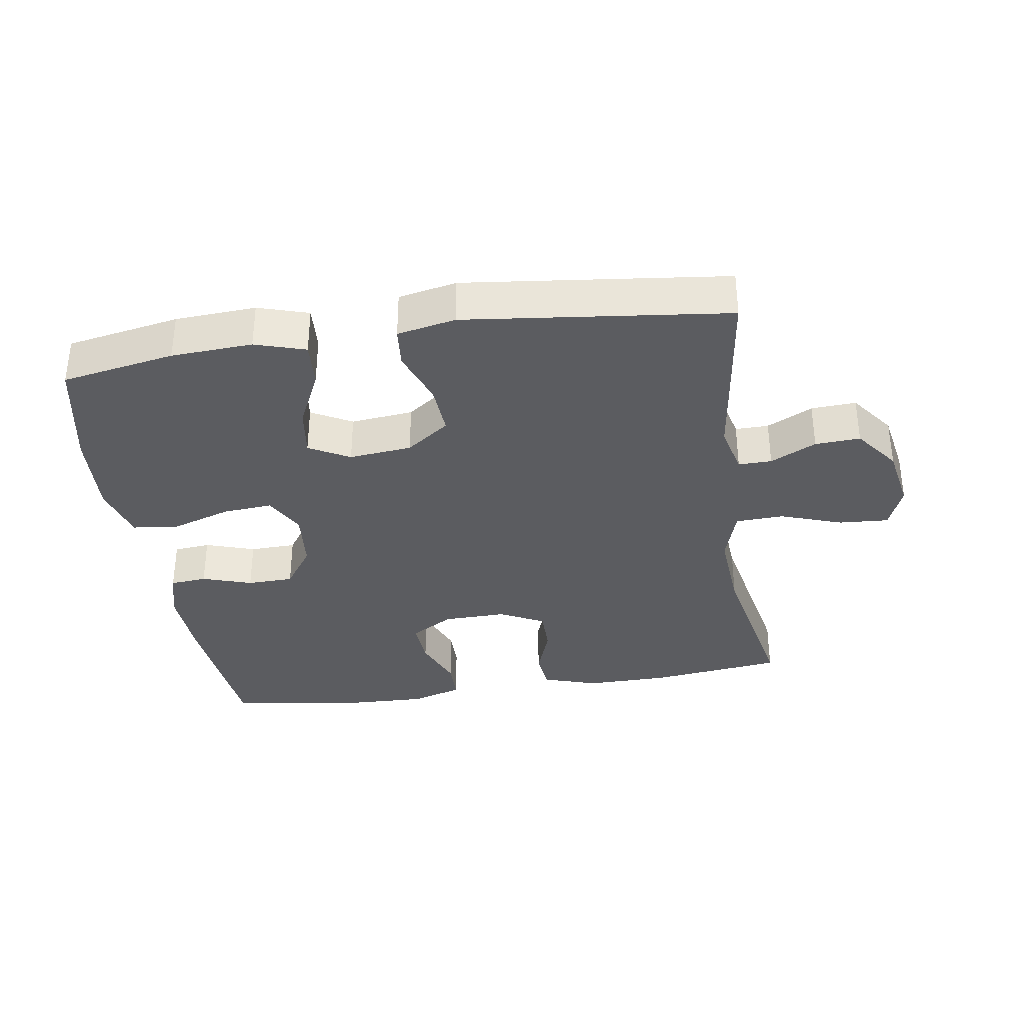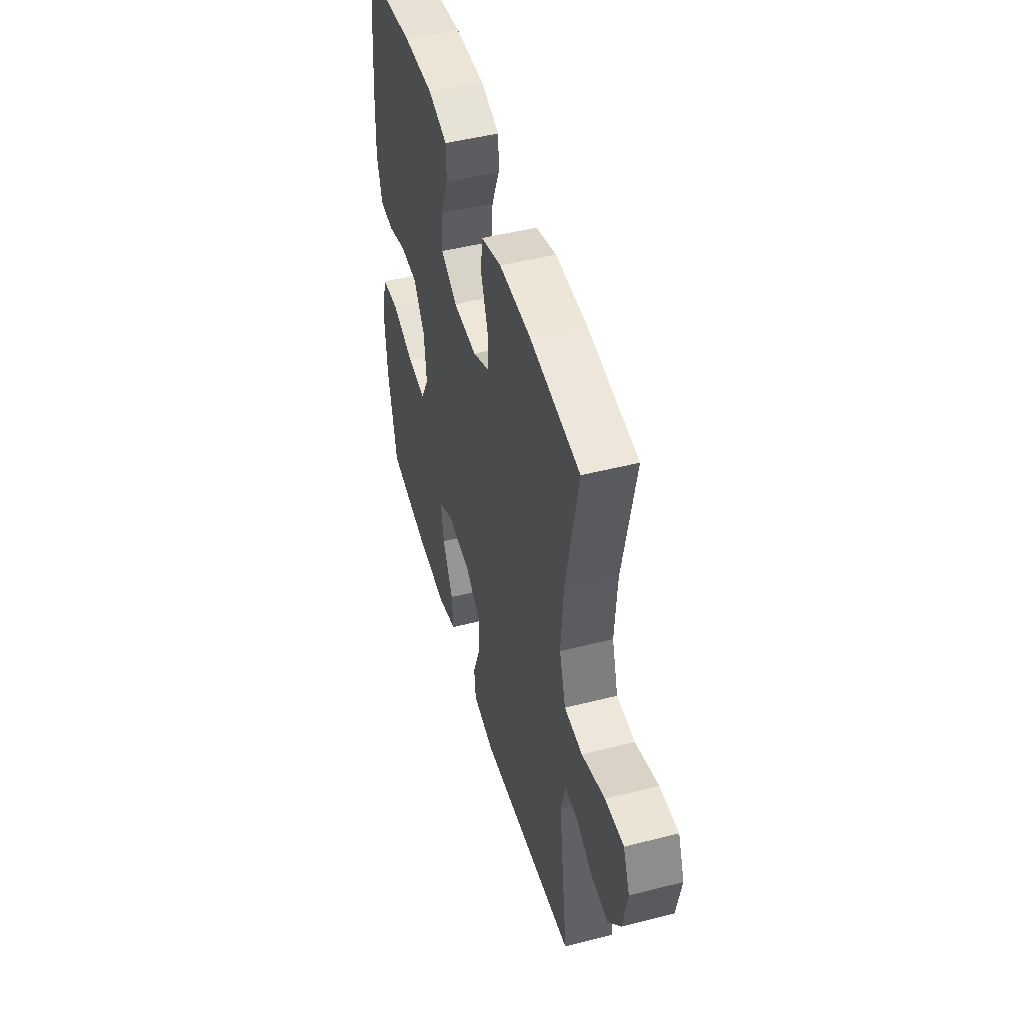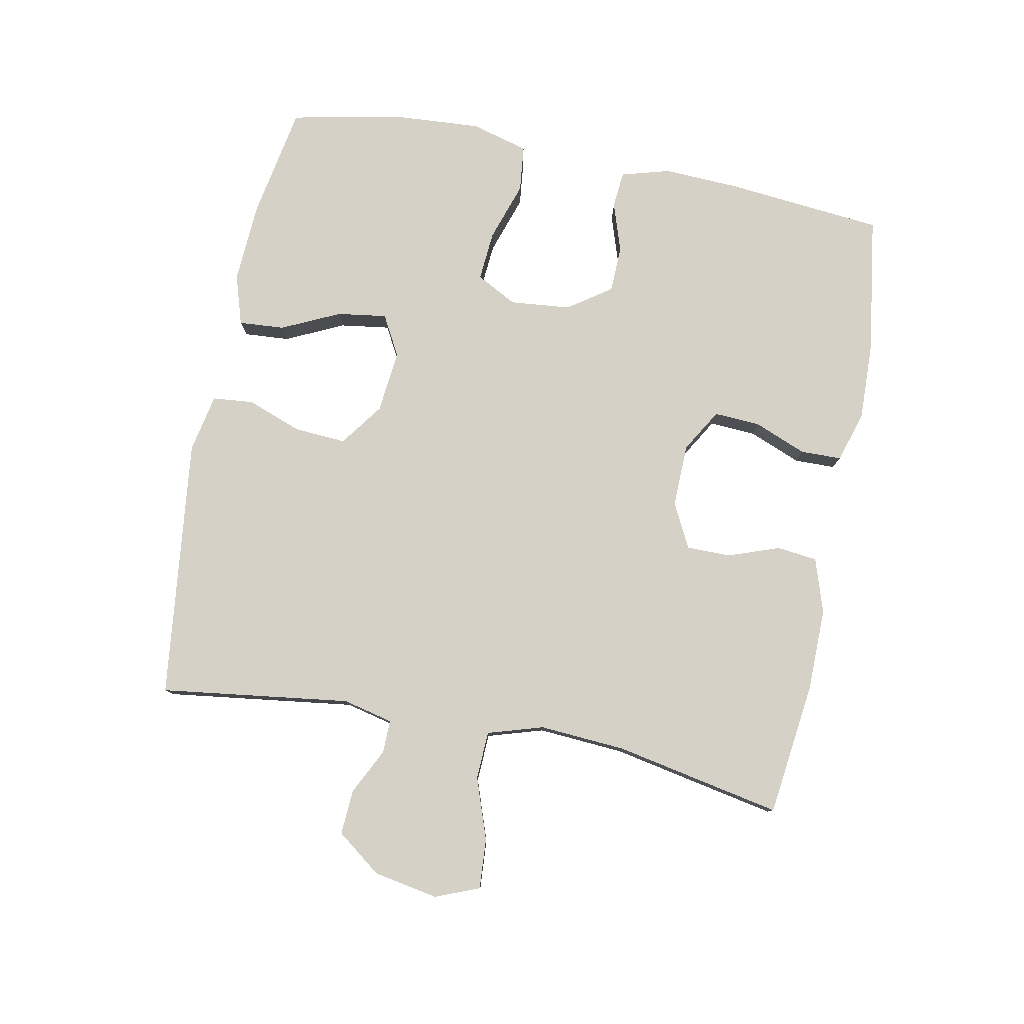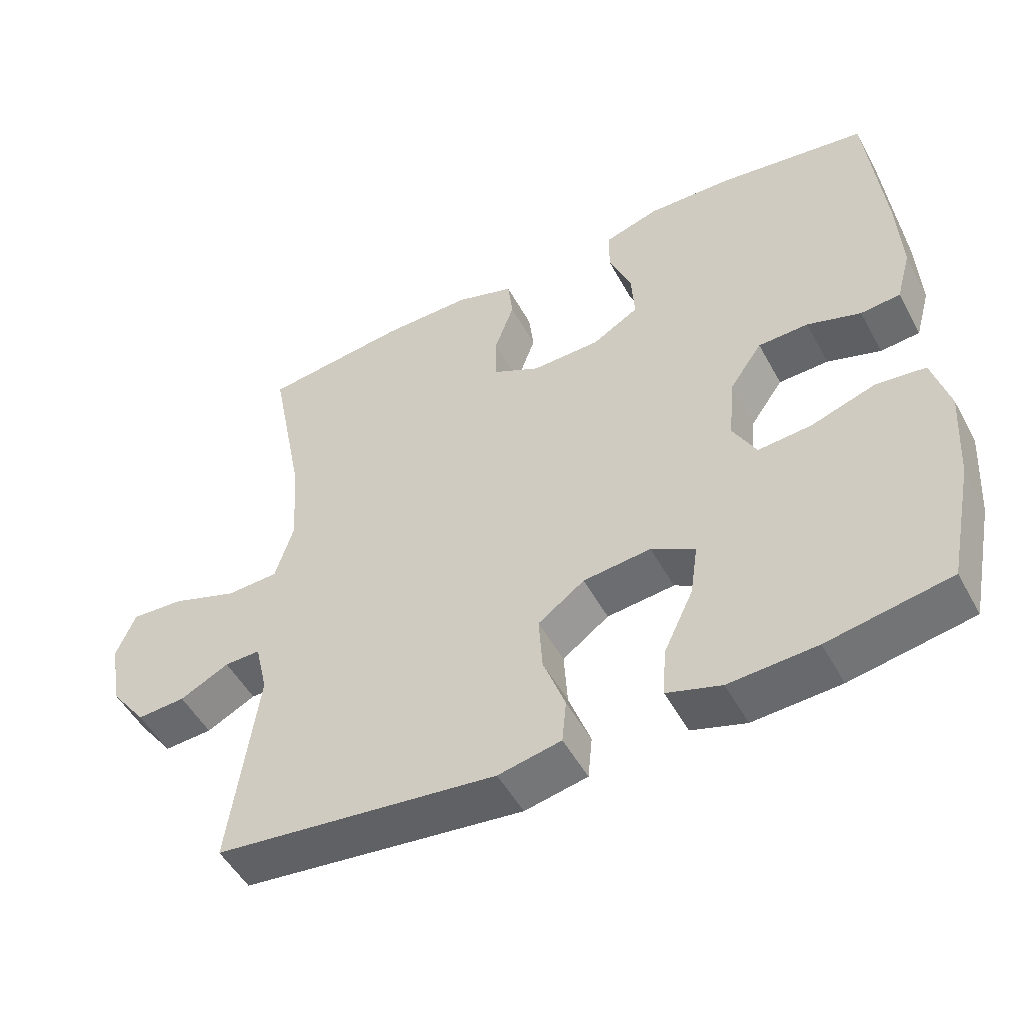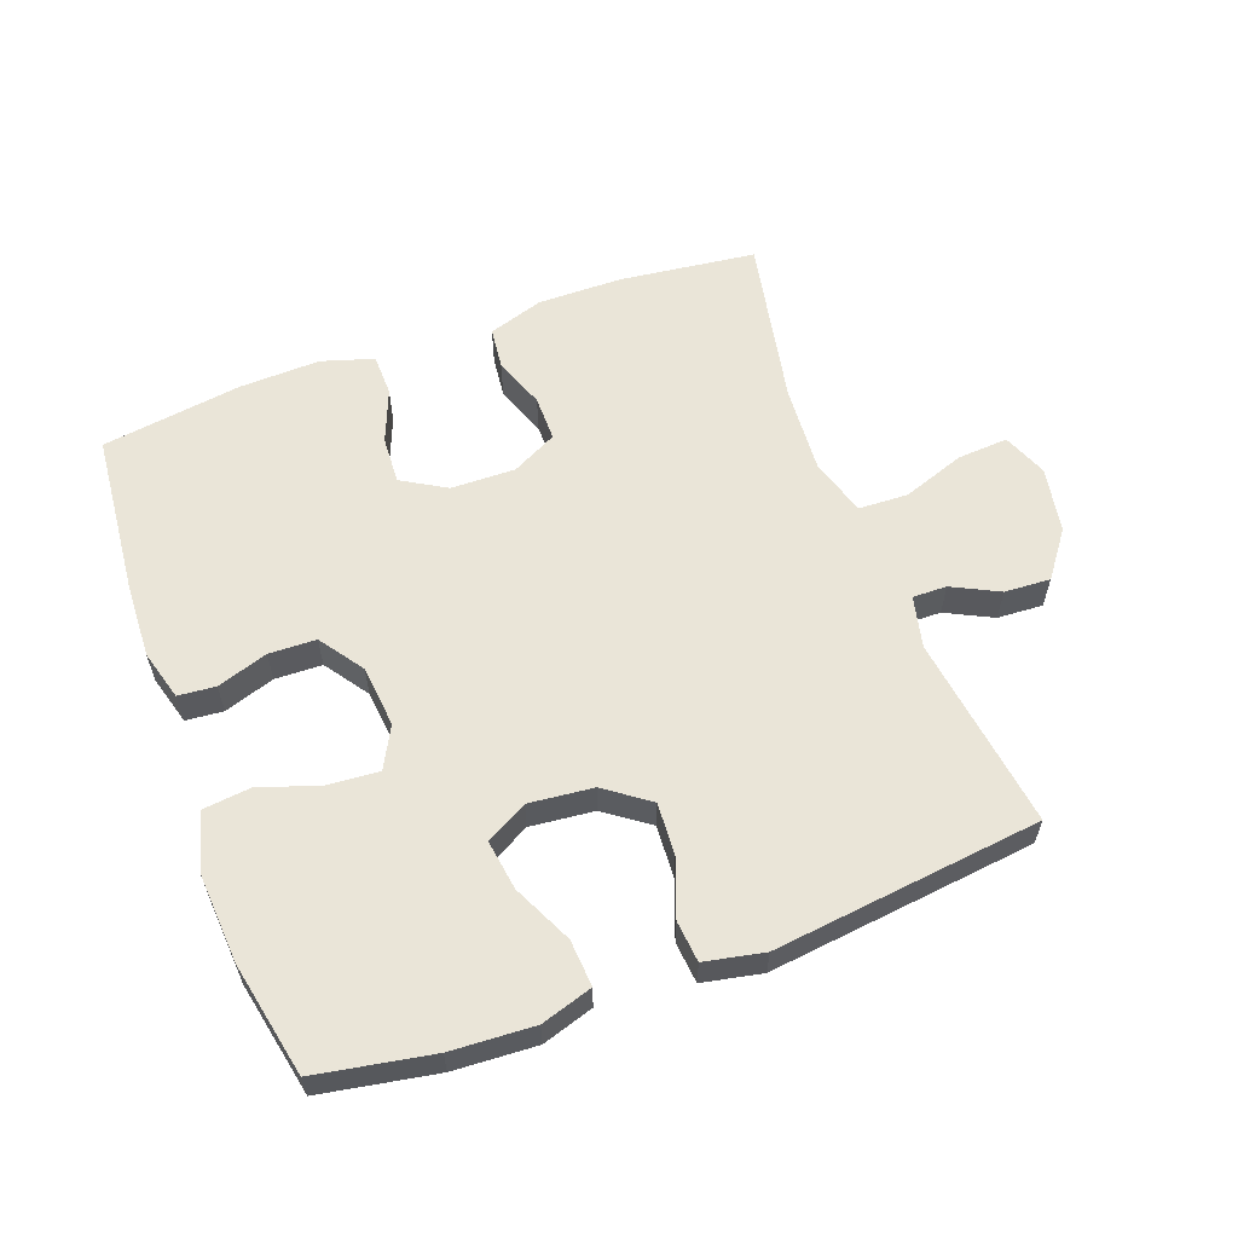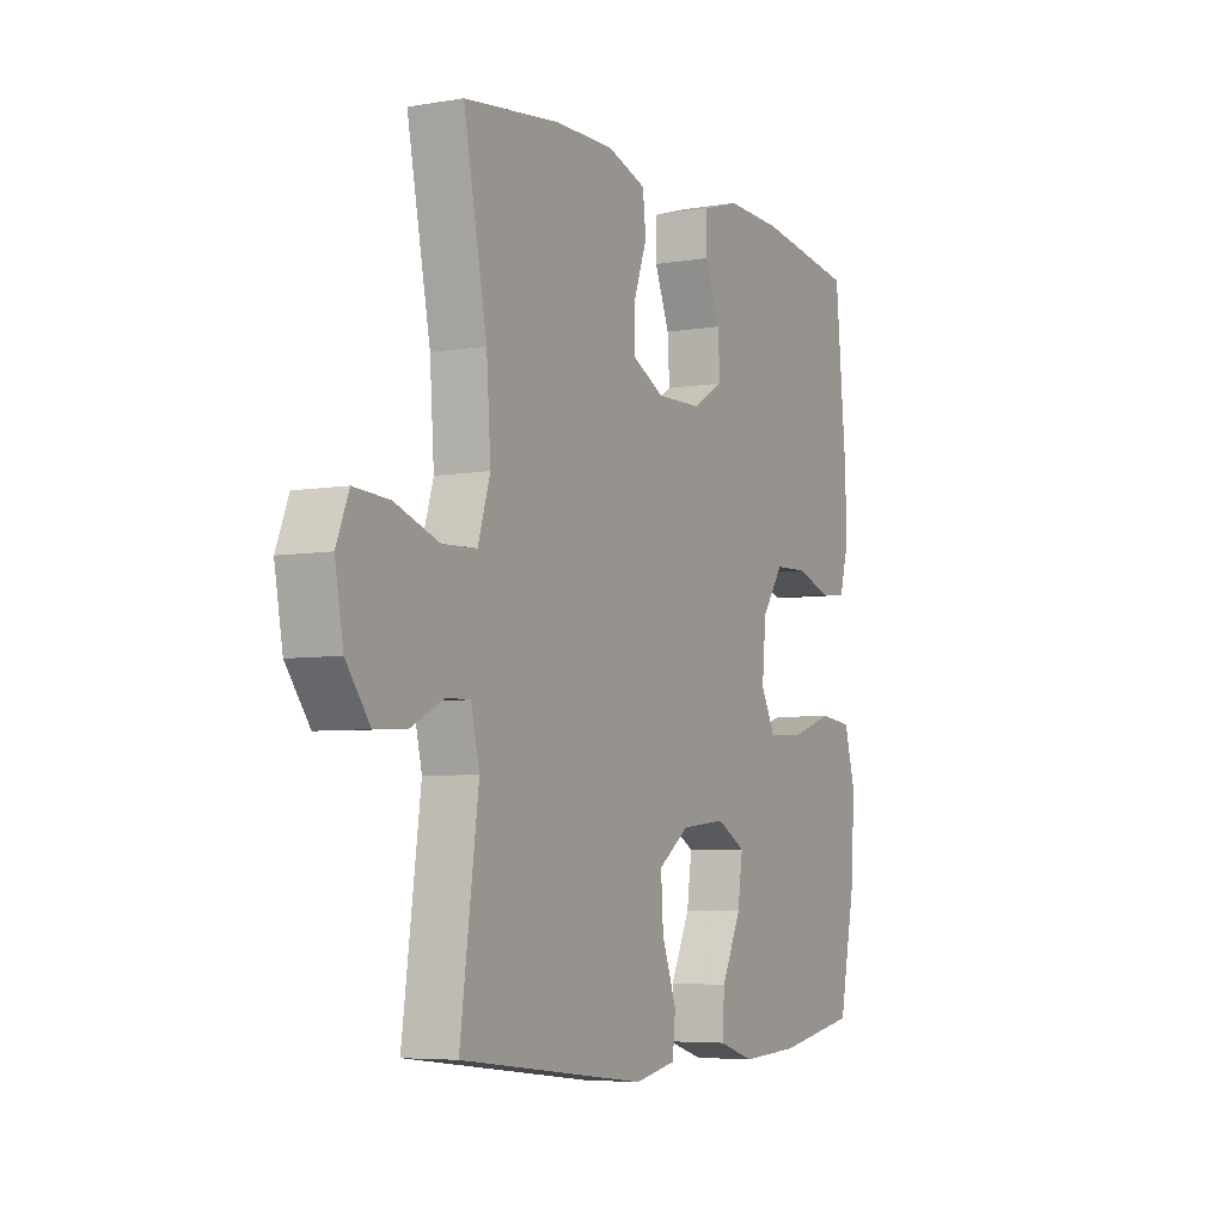
<metadata>
{"format":"obj","ext":"obj","renderer":"f3d","projection":"perspective","resolution":1024,"background":"white","views":[{"elev":-34.6,"azim":-171.2,"up":"+Y"},{"elev":48.2,"azim":-105.9,"up":"+Z"},{"elev":79.5,"azim":-78.9,"up":"+Y"},{"elev":-50.9,"azim":27.9,"up":"+Z"},{"elev":59.4,"azim":159.7,"up":"+Y"},{"elev":-5.6,"azim":-62.4,"up":"+Z"}]}
</metadata>
<code>
v -0.5 0.07 -0.5
v -0.461 0.07 -0.209
v -0.479 0.07 -0.132
v -0.53 0.07 -0.133
v -0.6 0.07 -0.168
v -0.669 0.07 -0.172
v -0.72 0.07 -0.104
v -0.738 0.07 -0.005
v -0.711 0.07 0.062
v -0.635 0.07 0.057
v -0.541 0.07 0.024
v -0.467 0.07 0.027
v -0.441 0.07 0.112
v -0.45 0.07 0.244
v -0.5 0.07 0.5
v -0.295 0.07 0.525
v -0.168 0.07 0.526
v -0.085 0.07 0.499
v -0.078 0.07 0.437
v -0.106 0.07 0.359
v -0.106 0.07 0.291
v -0.038 0.07 0.256
v 0.059 0.07 0.258
v 0.125 0.07 0.297
v 0.121 0.07 0.368
v 0.089 0.07 0.448
v 0.09 0.07 0.511
v 0.168 0.07 0.535
v 0.289 0.07 0.531
v 0.5 0.07 0.5
v 0.523 0.07 0.258
v 0.528 0.07 0.143
v 0.507 0.07 0.068
v 0.451 0.07 0.063
v 0.375 0.07 0.088
v 0.304 0.07 0.086
v 0.258 0.07 0.02
v 0.249 0.07 -0.073
v 0.282 0.07 -0.135
v 0.358 0.07 -0.129
v 0.449 0.07 -0.099
v 0.52 0.07 -0.107
v 0.544 0.07 -0.195
v 0.535 0.07 -0.329
v 0.5 0.07 -0.5
v 0.327 0.07 -0.531
v 0.203 0.07 -0.538
v 0.126 0.07 -0.514
v 0.131 0.07 -0.444
v 0.173 0.07 -0.355
v 0.184 0.07 -0.279
v 0.122 0.07 -0.245
v 0.026 0.07 -0.255
v -0.04 0.07 -0.303
v -0.035 0.07 -0.382
v -0.004 0.07 -0.467
v -0.01 0.07 -0.529
v -0.099 0.07 -0.547
v -0.5 0 -0.5
v -0.461 0 -0.209
v -0.479 0 -0.132
v -0.53 0 -0.133
v -0.6 0 -0.168
v -0.669 0 -0.172
v -0.72 0 -0.104
v -0.738 0 -0.005
v -0.711 0 0.062
v -0.635 0 0.057
v -0.541 0 0.024
v -0.467 0 0.027
v -0.441 0 0.112
v -0.45 0 0.244
v -0.5 0 0.5
v -0.295 0 0.525
v -0.168 0 0.526
v -0.085 0 0.499
v -0.078 0 0.437
v -0.106 0 0.359
v -0.106 0 0.291
v -0.038 0 0.256
v 0.059 0 0.258
v 0.125 0 0.297
v 0.121 0 0.368
v 0.089 0 0.448
v 0.09 0 0.511
v 0.168 0 0.535
v 0.289 0 0.531
v 0.5 0 0.5
v 0.523 0 0.258
v 0.528 0 0.143
v 0.507 0 0.068
v 0.451 0 0.063
v 0.375 0 0.088
v 0.304 0 0.086
v 0.258 0 0.02
v 0.249 0 -0.073
v 0.282 0 -0.135
v 0.358 0 -0.129
v 0.449 0 -0.099
v 0.52 0 -0.107
v 0.544 0 -0.195
v 0.535 0 -0.329
v 0.5 0 -0.5
v 0.327 0 -0.531
v 0.203 0 -0.538
v 0.126 0 -0.514
v 0.131 0 -0.444
v 0.173 0 -0.355
v 0.184 0 -0.279
v 0.122 0 -0.245
v 0.026 0 -0.255
v -0.04 0 -0.303
v -0.035 0 -0.382
v -0.004 0 -0.467
v -0.01 0 -0.529
v -0.099 0 -0.547
f 55 56 57 58
f 54 55 58 1
f 53 54 1 2
f 52 53 2 3
f 47 48 49 50
f 47 50 51
f 46 47 51
f 45 46 51
f 44 45 51
f 43 44 51 52
f 40 41 42 43
f 39 40 43 52
f 32 33 34 35
f 32 35 36
f 31 32 36
f 30 31 36
f 29 30 36 37
f 25 26 27 28
f 24 25 28 29
f 17 18 19 20
f 17 20 21
f 14 15 16 17
f 13 14 17 21
f 12 13 21 22
f 8 9 10 11
f 8 11 12
f 7 8 12
f 4 5 6 7
f 3 4 7 12
f 38 39 52 3
f 24 29 37 38
f 23 24 38 3
f 3 12 22 23
f 116 115 114 113
f 59 116 113 112
f 60 59 112 111
f 61 60 111 110
f 108 107 106 105
f 109 108 105
f 109 105 104
f 109 104 103
f 109 103 102
f 110 109 102 101
f 101 100 99 98
f 110 101 98 97
f 93 92 91 90
f 94 93 90
f 94 90 89
f 94 89 88
f 95 94 88 87
f 86 85 84 83
f 87 86 83 82
f 78 77 76 75
f 79 78 75
f 75 74 73 72
f 79 75 72 71
f 80 79 71 70
f 69 68 67 66
f 70 69 66
f 70 66 65
f 65 64 63 62
f 70 65 62 61
f 61 110 97 96
f 96 95 87 82
f 61 96 82 81
f 81 80 70 61
f 1 59 60 2
f 2 60 61 3
f 3 61 62 4
f 4 62 63 5
f 5 63 64 6
f 6 64 65 7
f 7 65 66 8
f 8 66 67 9
f 9 67 68 10
f 10 68 69 11
f 11 69 70 12
f 12 70 71 13
f 13 71 72 14
f 14 72 73 15
f 15 73 74 16
f 16 74 75 17
f 17 75 76 18
f 18 76 77 19
f 19 77 78 20
f 20 78 79 21
f 21 79 80 22
f 22 80 81 23
f 23 81 82 24
f 24 82 83 25
f 25 83 84 26
f 26 84 85 27
f 27 85 86 28
f 28 86 87 29
f 29 87 88 30
f 30 88 89 31
f 31 89 90 32
f 32 90 91 33
f 33 91 92 34
f 34 92 93 35
f 35 93 94 36
f 36 94 95 37
f 37 95 96 38
f 38 96 97 39
f 39 97 98 40
f 40 98 99 41
f 41 99 100 42
f 42 100 101 43
f 43 101 102 44
f 44 102 103 45
f 45 103 104 46
f 46 104 105 47
f 47 105 106 48
f 48 106 107 49
f 49 107 108 50
f 50 108 109 51
f 51 109 110 52
f 52 110 111 53
f 53 111 112 54
f 54 112 113 55
f 55 113 114 56
f 56 114 115 57
f 57 115 116 58
f 58 116 59 1

</code>
